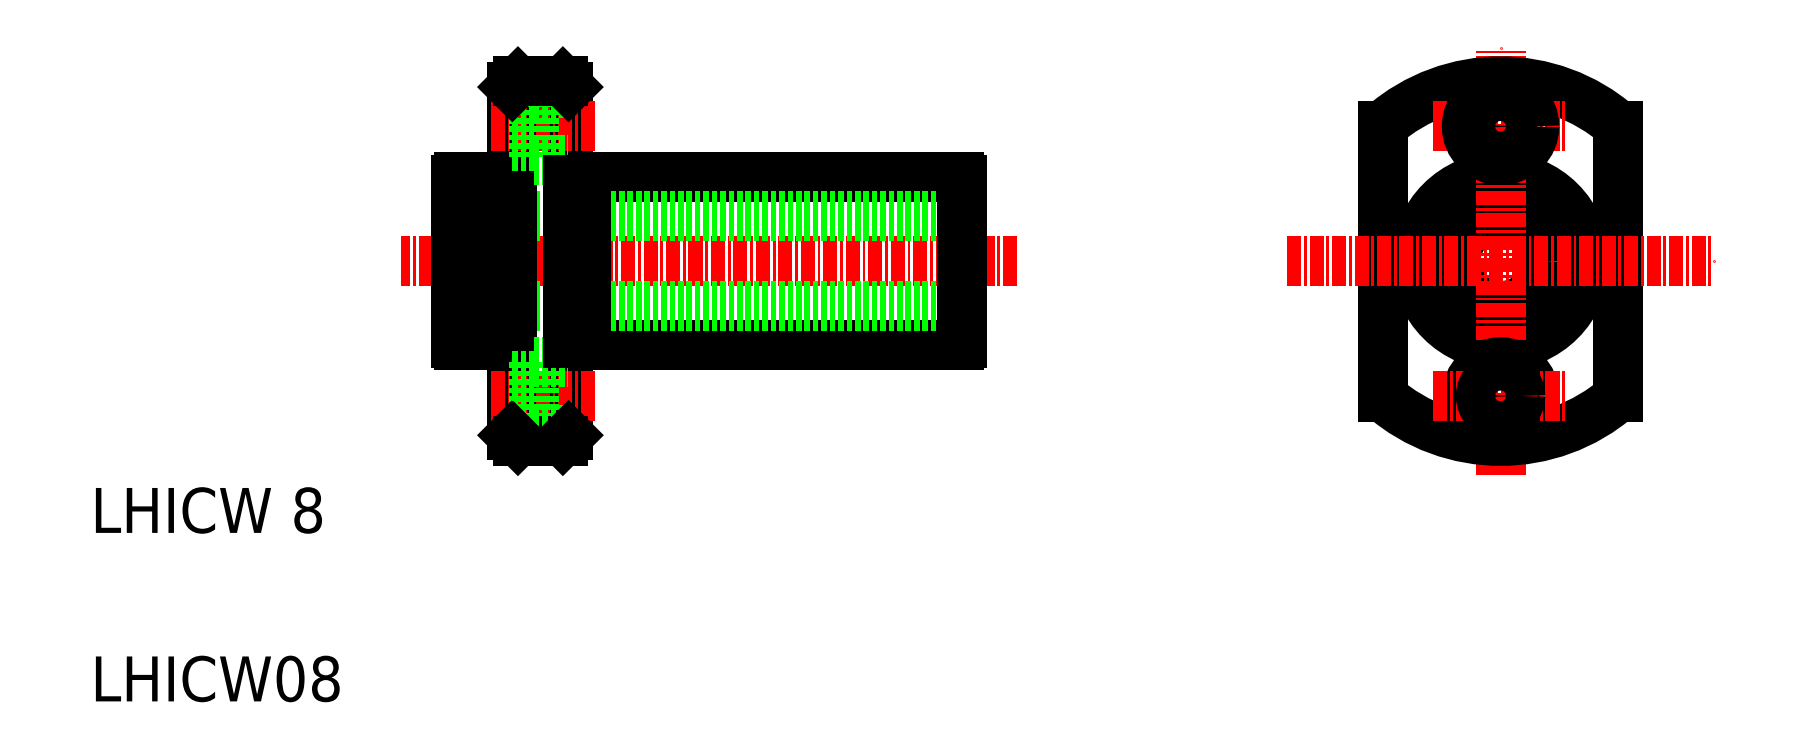
<metadata>
{"format":"dxf","ext":"dxf","renderer":"ezdxf+matplotlib","layout":"modelspace","background":"white","min_lineweight":24,"dpi":150}
</metadata>
<code>
0
SECTION
2
ENTITIES
0
LINE
8
0
10
305.6
20
179.4
30
0
11
338.8
21
179.4
31
0
0
LINE
8
CENTER
10
344
20
171.9
30
0
11
289.1
21
171.9
31
0
0
LINE
8
0
10
339
20
175.9
30
0
11
294
21
175.9
31
0
0
LINE
8
0
10
305.6
20
164.4
30
0
11
338.8
21
164.4
31
0
0
LINE
8
0
10
339
20
167.9
30
0
11
294
21
167.9
31
0
0
LINE
8
0
10
294
20
164.6
30
0
11
294
21
179.1
31
0
0
LINE
8
0
10
297.4
20
164.4
30
0
11
297.4
21
179.4
31
0
0
LINE
8
0
10
305.6
20
164.4
30
0
11
305.6
21
179.4
31
0
0
LINE
8
0
10
304
20
156.4
30
0
11
304
21
187.4
31
0
0
LINE
8
0
10
299
20
156.4
30
0
11
299
21
187.4
31
0
0
TEXT
8
0
10
261.5
20
132.7
30
0
40
4
1
LHICW08
0
TEXT
8
0
10
261.5
20
147.7
30
0
40
4
1
LHICW 8
0
LINE
8
0
10
299
20
164.6
30
0
11
297.4
21
164.6
31
0
0
LINE
8
CENTER
10
297.1
20
159.9
30
0
11
306.4
21
159.9
31
0
0
ARC
8
0
10
294.8
20
165.1
30
0
40
0.9
50
213.6
51
236.4
0
ARC
8
0
10
294.8
20
165.1
30
0
40
0.9
50
213.6
51
236.4
0
LINE
8
0
10
294.3
20
164.4
30
0
11
297.4
21
164.4
31
0
0
LINE
8
0
10
300.9
20
162.9
30
0
11
300.9
21
156.9
31
0
0
LINE
8
0
10
299.5
20
155.9
30
0
11
303.5
21
155.9
31
0
0
LINE
8
0
10
300.9
20
156.9
30
0
11
304
21
156.9
31
0
0
LINE
8
0
10
299
20
158.1
30
0
11
300.9
21
158.1
31
0
0
LINE
8
0
10
299.5
20
155.9
30
0
11
299
21
156.4
31
0
0
LINE
8
0
10
303.5
20
155.9
30
0
11
304
21
156.4
31
0
0
LINE
8
0
10
299
20
161.6
30
0
11
300.9
21
161.6
31
0
0
LINE
8
0
10
300.9
20
162.9
30
0
11
304
21
162.9
31
0
0
LINE
8
0
10
299
20
164.1
30
0
11
299
21
164.1
31
0
0
LINE
8
0
10
304
20
164.6
30
0
11
305.6
21
164.6
31
0
0
LINE
8
0
10
304
20
164.1
30
0
11
304
21
164.1
31
0
0
LINE
8
CENTER
10
297.1
20
183.9
30
0
11
306.4
21
183.9
31
0
0
LINE
8
0
10
299
20
179.1
30
0
11
297.4
21
179.1
31
0
0
ARC
8
0
10
294.8
20
178.6
30
0
40
0.9
50
123.6
51
146.4
0
LINE
8
0
10
294.3
20
179.4
30
0
11
297.4
21
179.4
31
0
0
LINE
8
0
10
300.9
20
186.9
30
0
11
300.9
21
180.9
31
0
0
LINE
8
0
10
300.9
20
180.9
30
0
11
304
21
180.9
31
0
0
LINE
8
0
10
299
20
182.1
30
0
11
300.9
21
182.1
31
0
0
LINE
8
0
10
304
20
179.1
30
0
11
305.6
21
179.1
31
0
0
LINE
8
0
10
300.9
20
186.9
30
0
11
304
21
186.9
31
0
0
LINE
8
0
10
299
20
185.6
30
0
11
300.9
21
185.6
31
0
0
LINE
8
0
10
299.5
20
187.9
30
0
11
303.5
21
187.9
31
0
0
LINE
8
0
10
299.5
20
187.9
30
0
11
299
21
187.4
31
0
0
LINE
8
0
10
303.5
20
187.9
30
0
11
304
21
187.4
31
0
0
CIRCLE
8
0
10
387
20
171.9
30
0
40
7.25
0
CIRCLE
8
0
10
387
20
171.9
30
0
40
4
0
CIRCLE
8
0
10
387
20
171.9
30
0
40
7.5
0
LINE
8
0
10
339
20
164.6
30
0
11
339
21
179.1
31
0
0
LINE
8
0
10
397.5
20
159.8
30
0
11
397.5
21
184
31
0
0
LINE
8
0
10
376.5
20
159.8
30
0
11
376.5
21
184
31
0
0
LINE
8
CENTER
10
387
20
152.9
30
0
11
387
21
190.9
31
0
0
ARC
8
0
10
387
20
171.9
30
0
40
16
50
229
51
311
0
ARC
8
0
10
338.3
20
165.1
30
0
40
0.9
50
303.6
51
326.4
0
CIRCLE
8
0
10
387
20
159.9
30
0
40
3
0
LINE
8
CENTER
10
381
20
159.9
30
0
11
393
21
159.9
31
0
0
CIRCLE
8
0
10
387
20
159.9
30
0
40
1.75
0
LINE
8
CENTER
10
368
20
171.9
30
0
11
406
21
171.9
31
0
0
ARC
8
0
10
387
20
171.9
30
0
40
16
50
48.99
51
131
0
ARC
8
0
10
338.3
20
178.6
30
0
40
0.9
50
33.56
51
56.44
0
LINE
8
CENTER
10
381
20
183.9
30
0
11
393
21
183.9
31
0
0
CIRCLE
8
0
10
387
20
183.9
30
0
40
3
0
CIRCLE
8
0
10
387
20
183.9
30
0
40
1.75
0
ENDSEC
0
EOF

</code>
